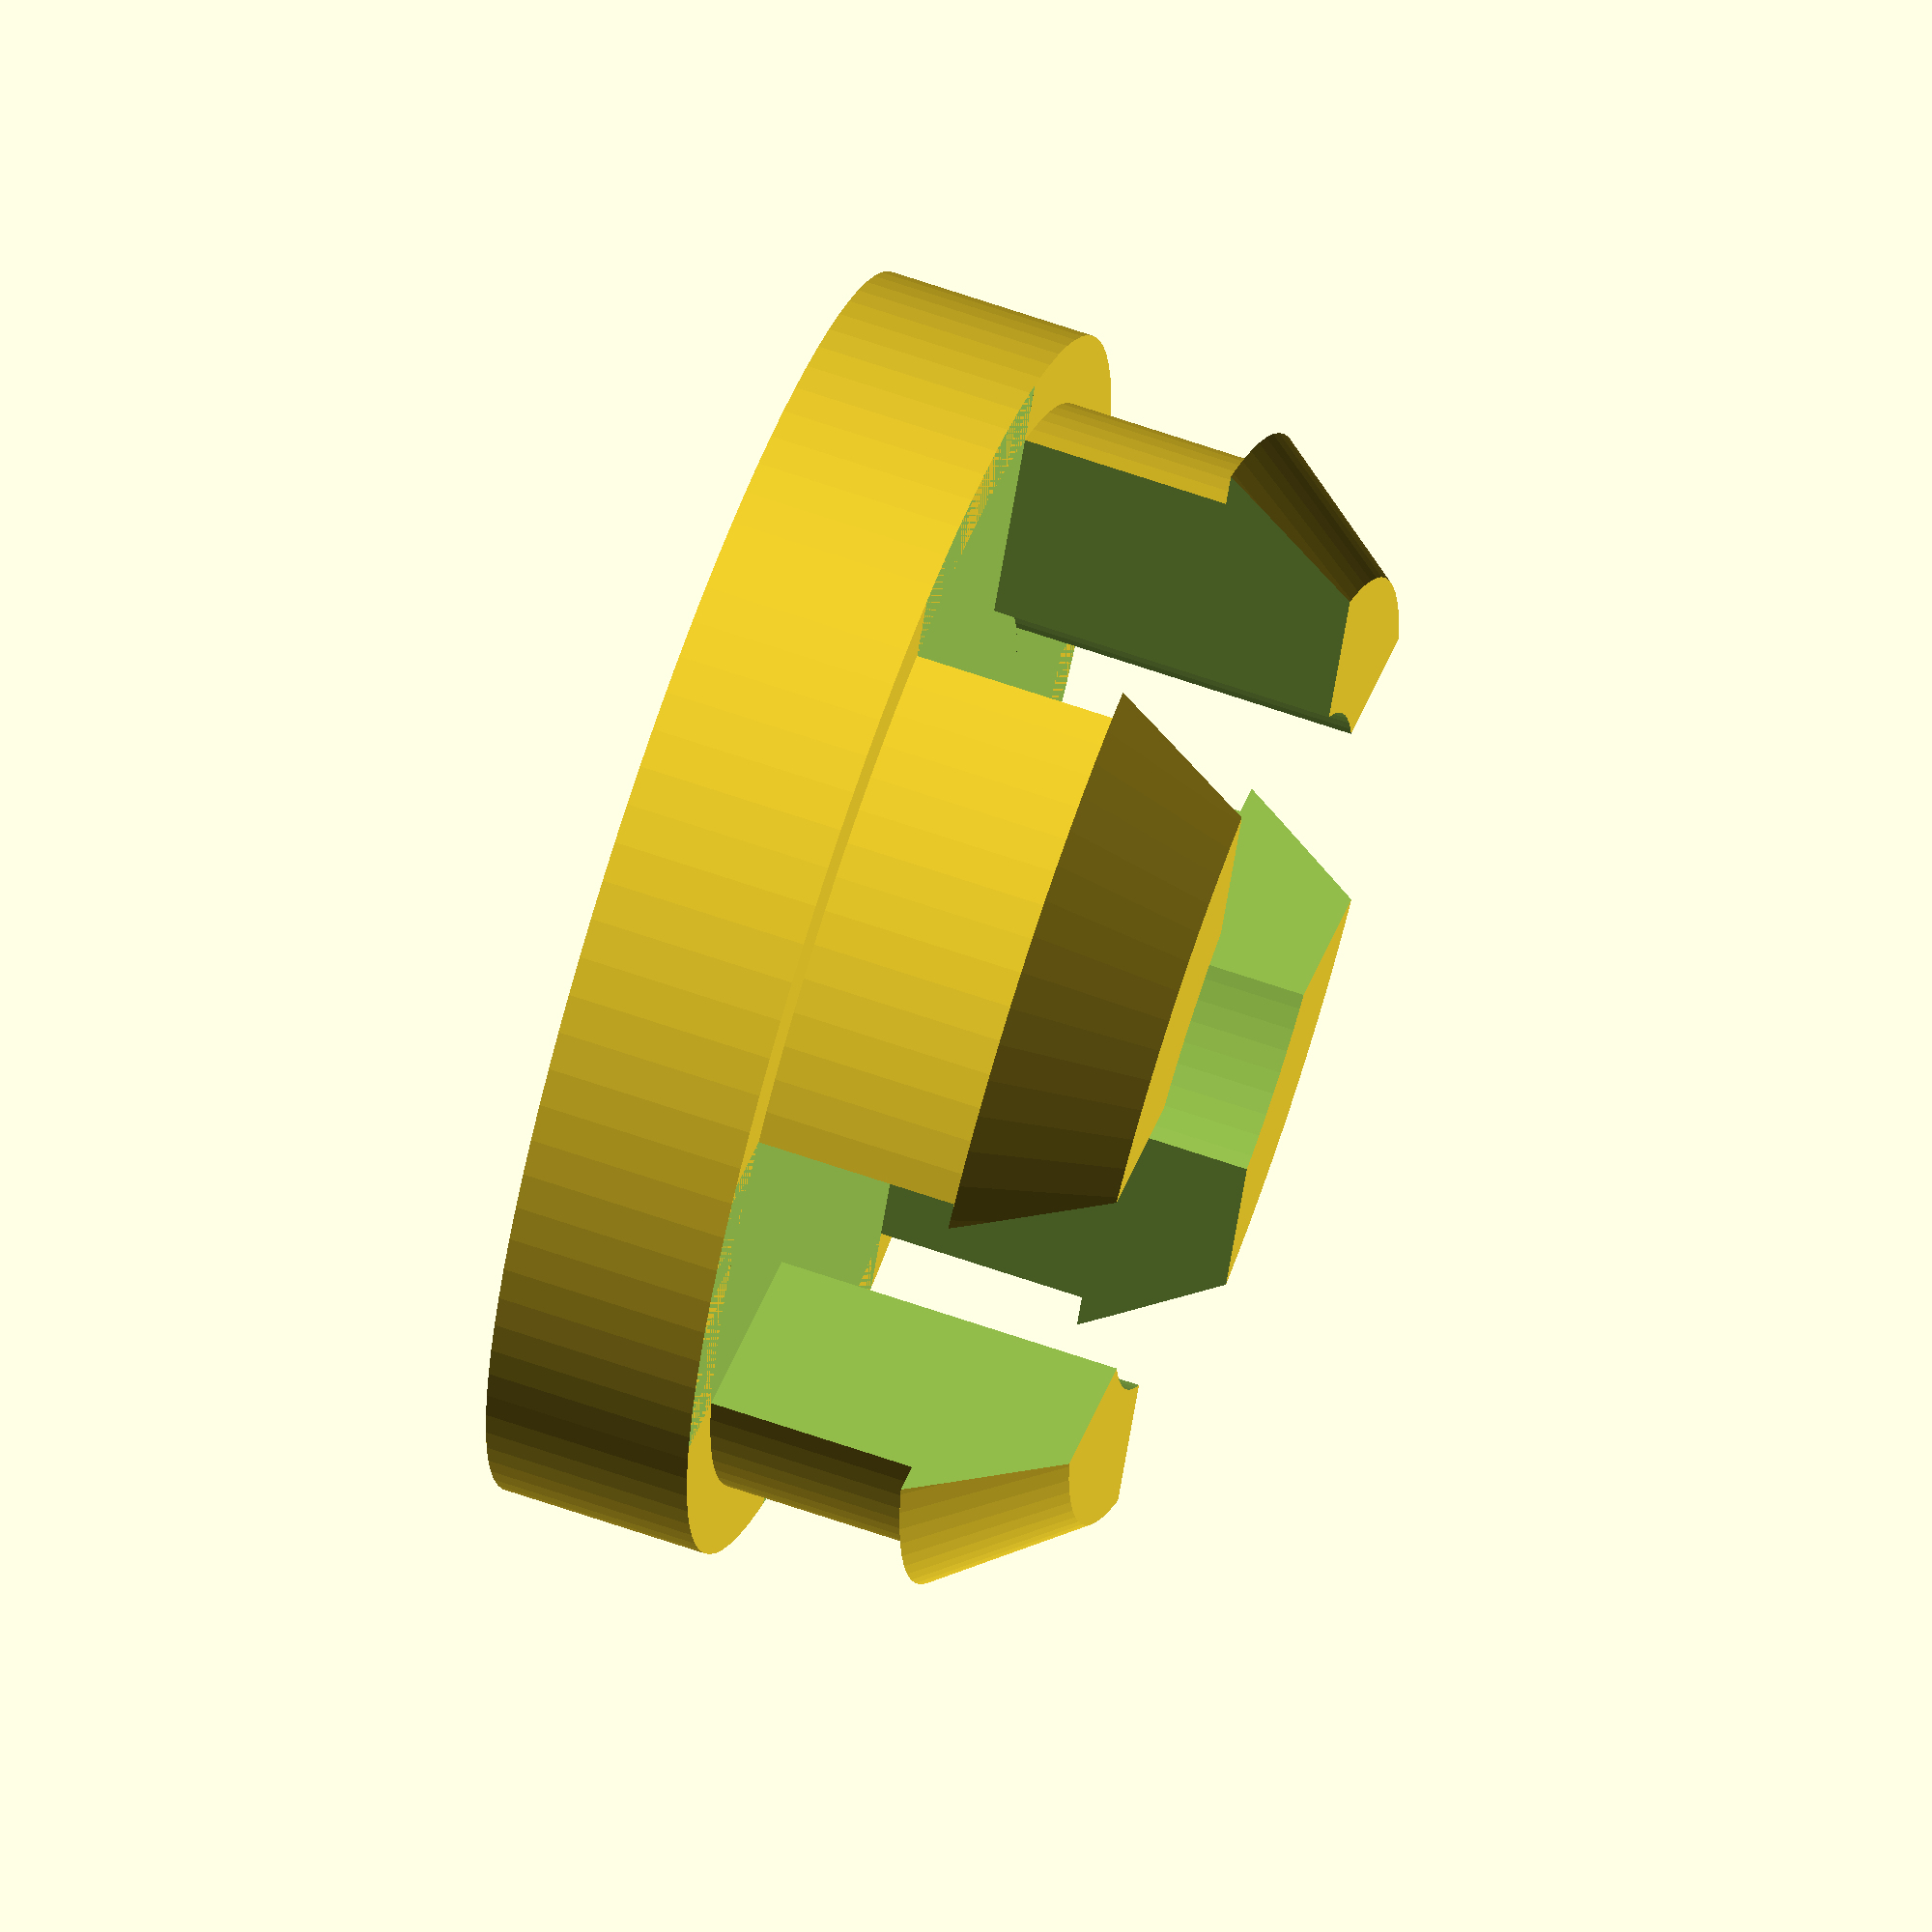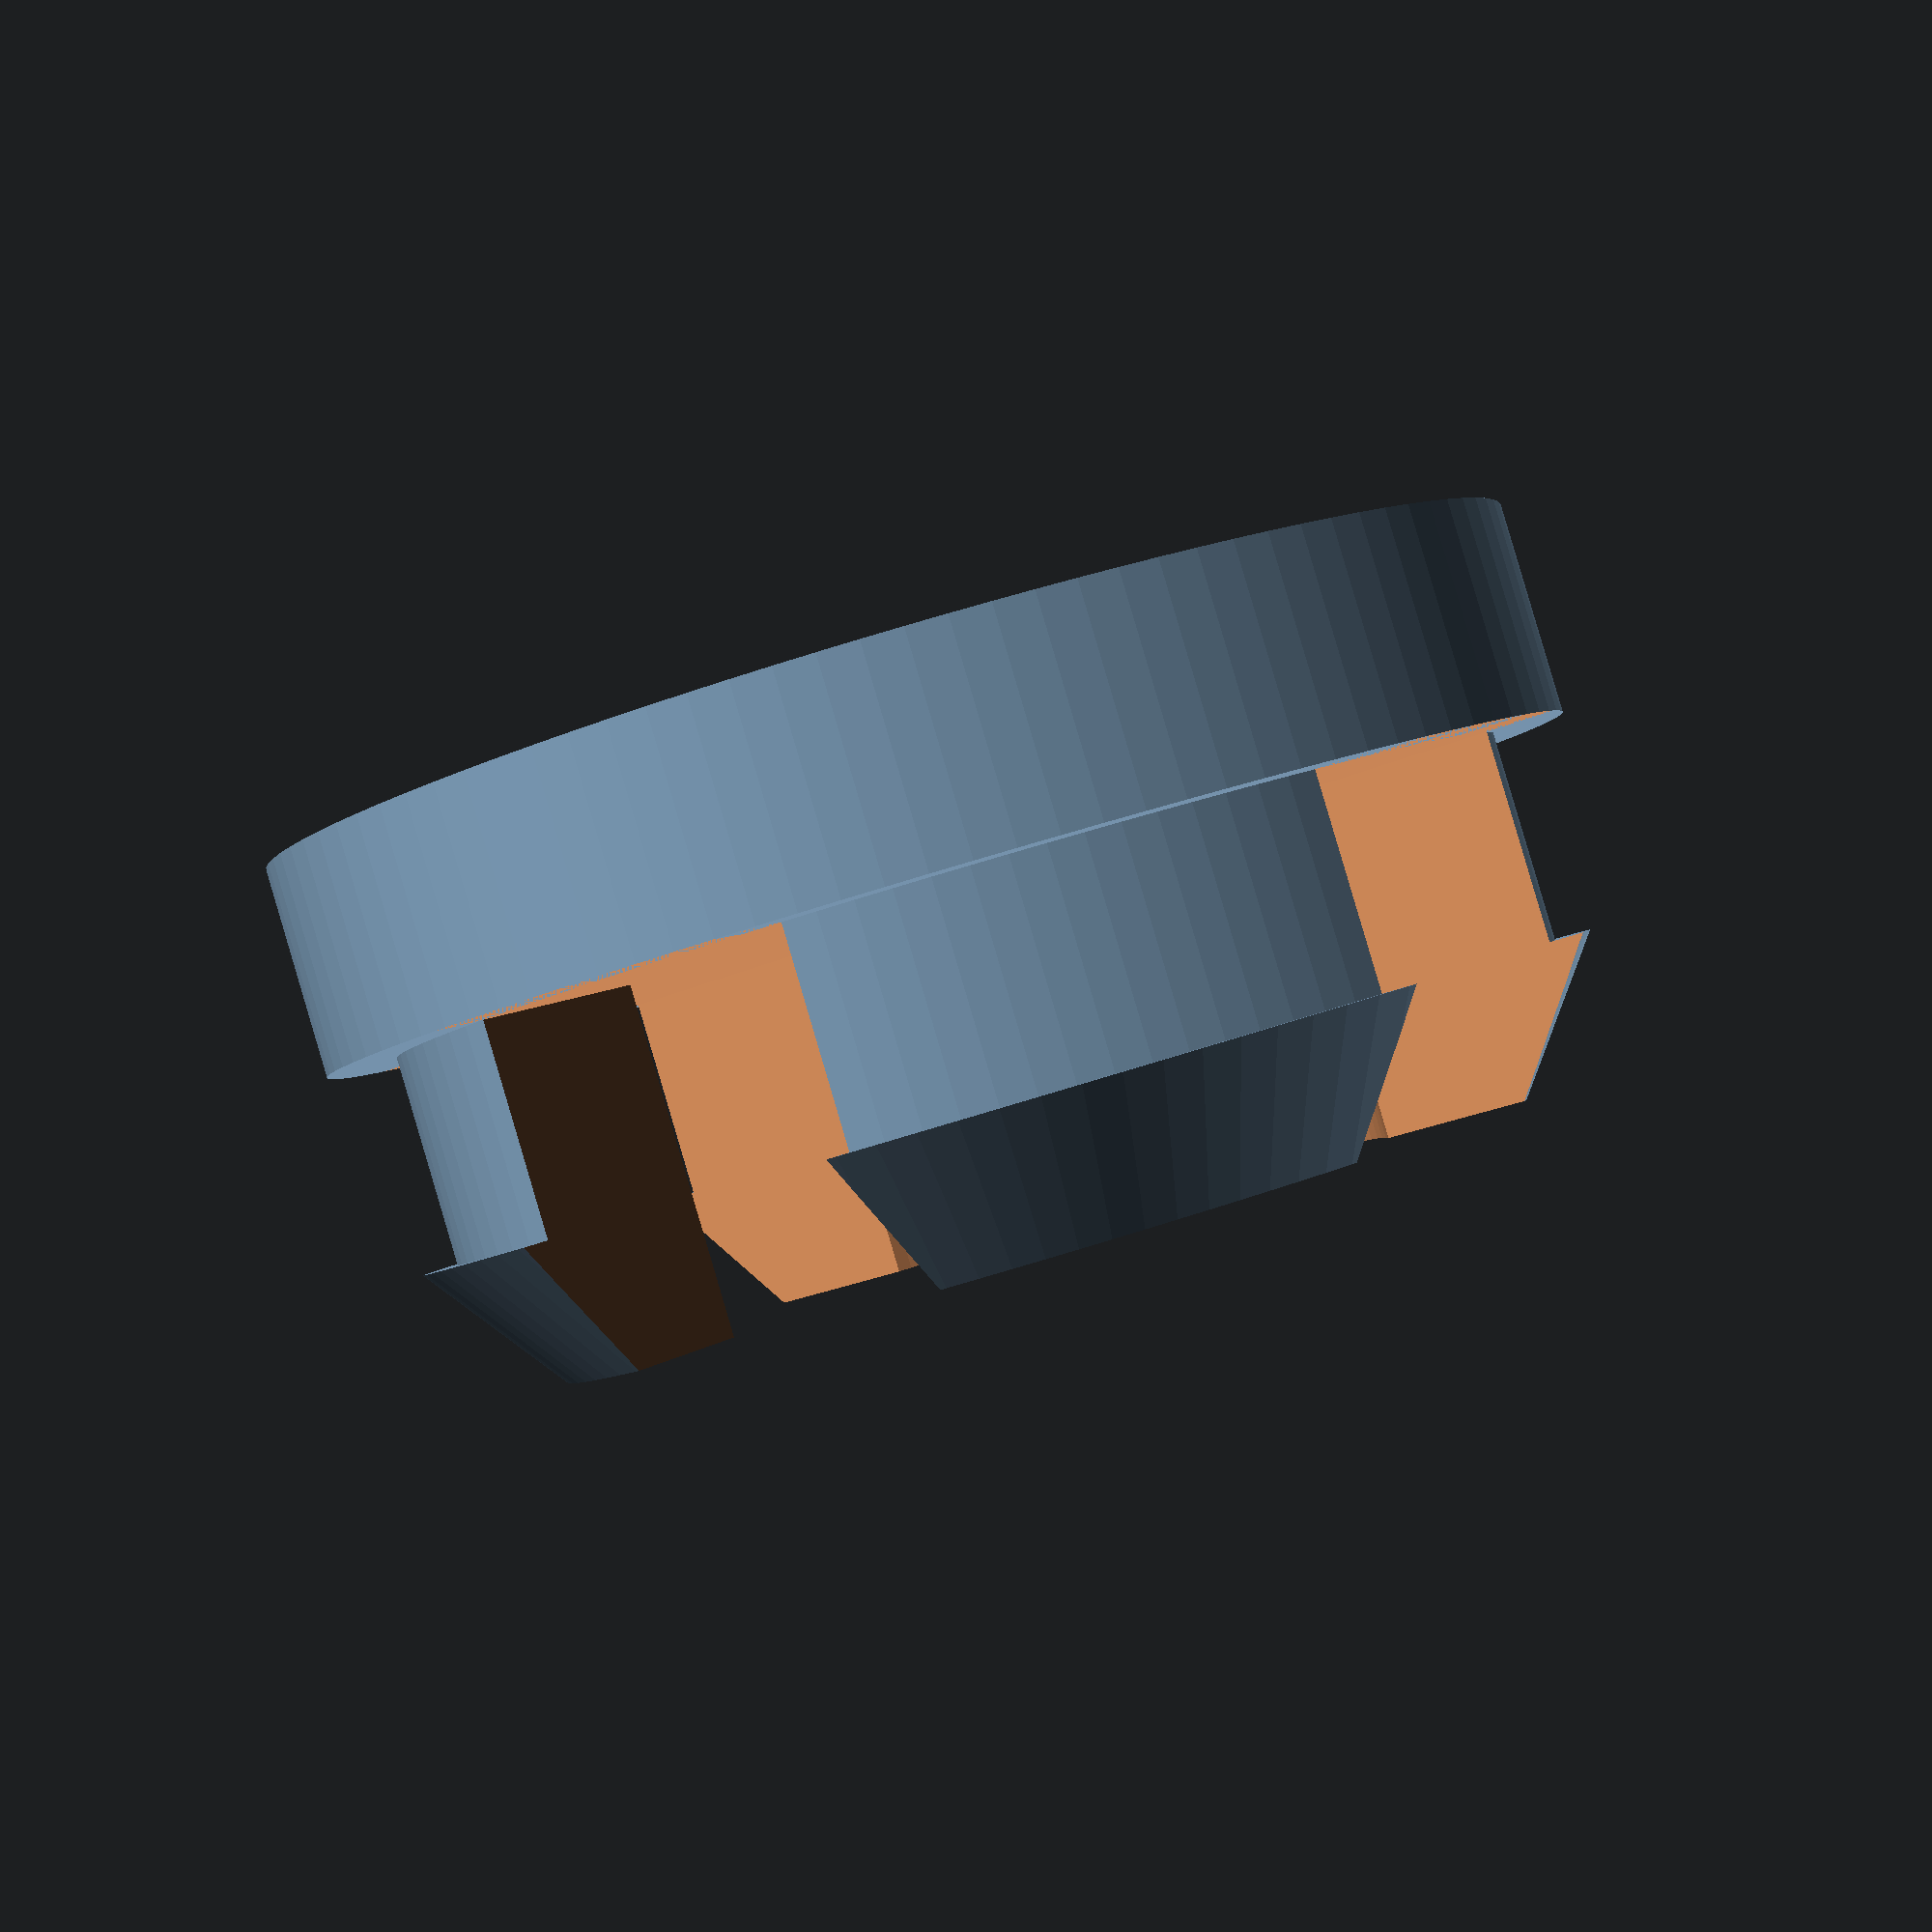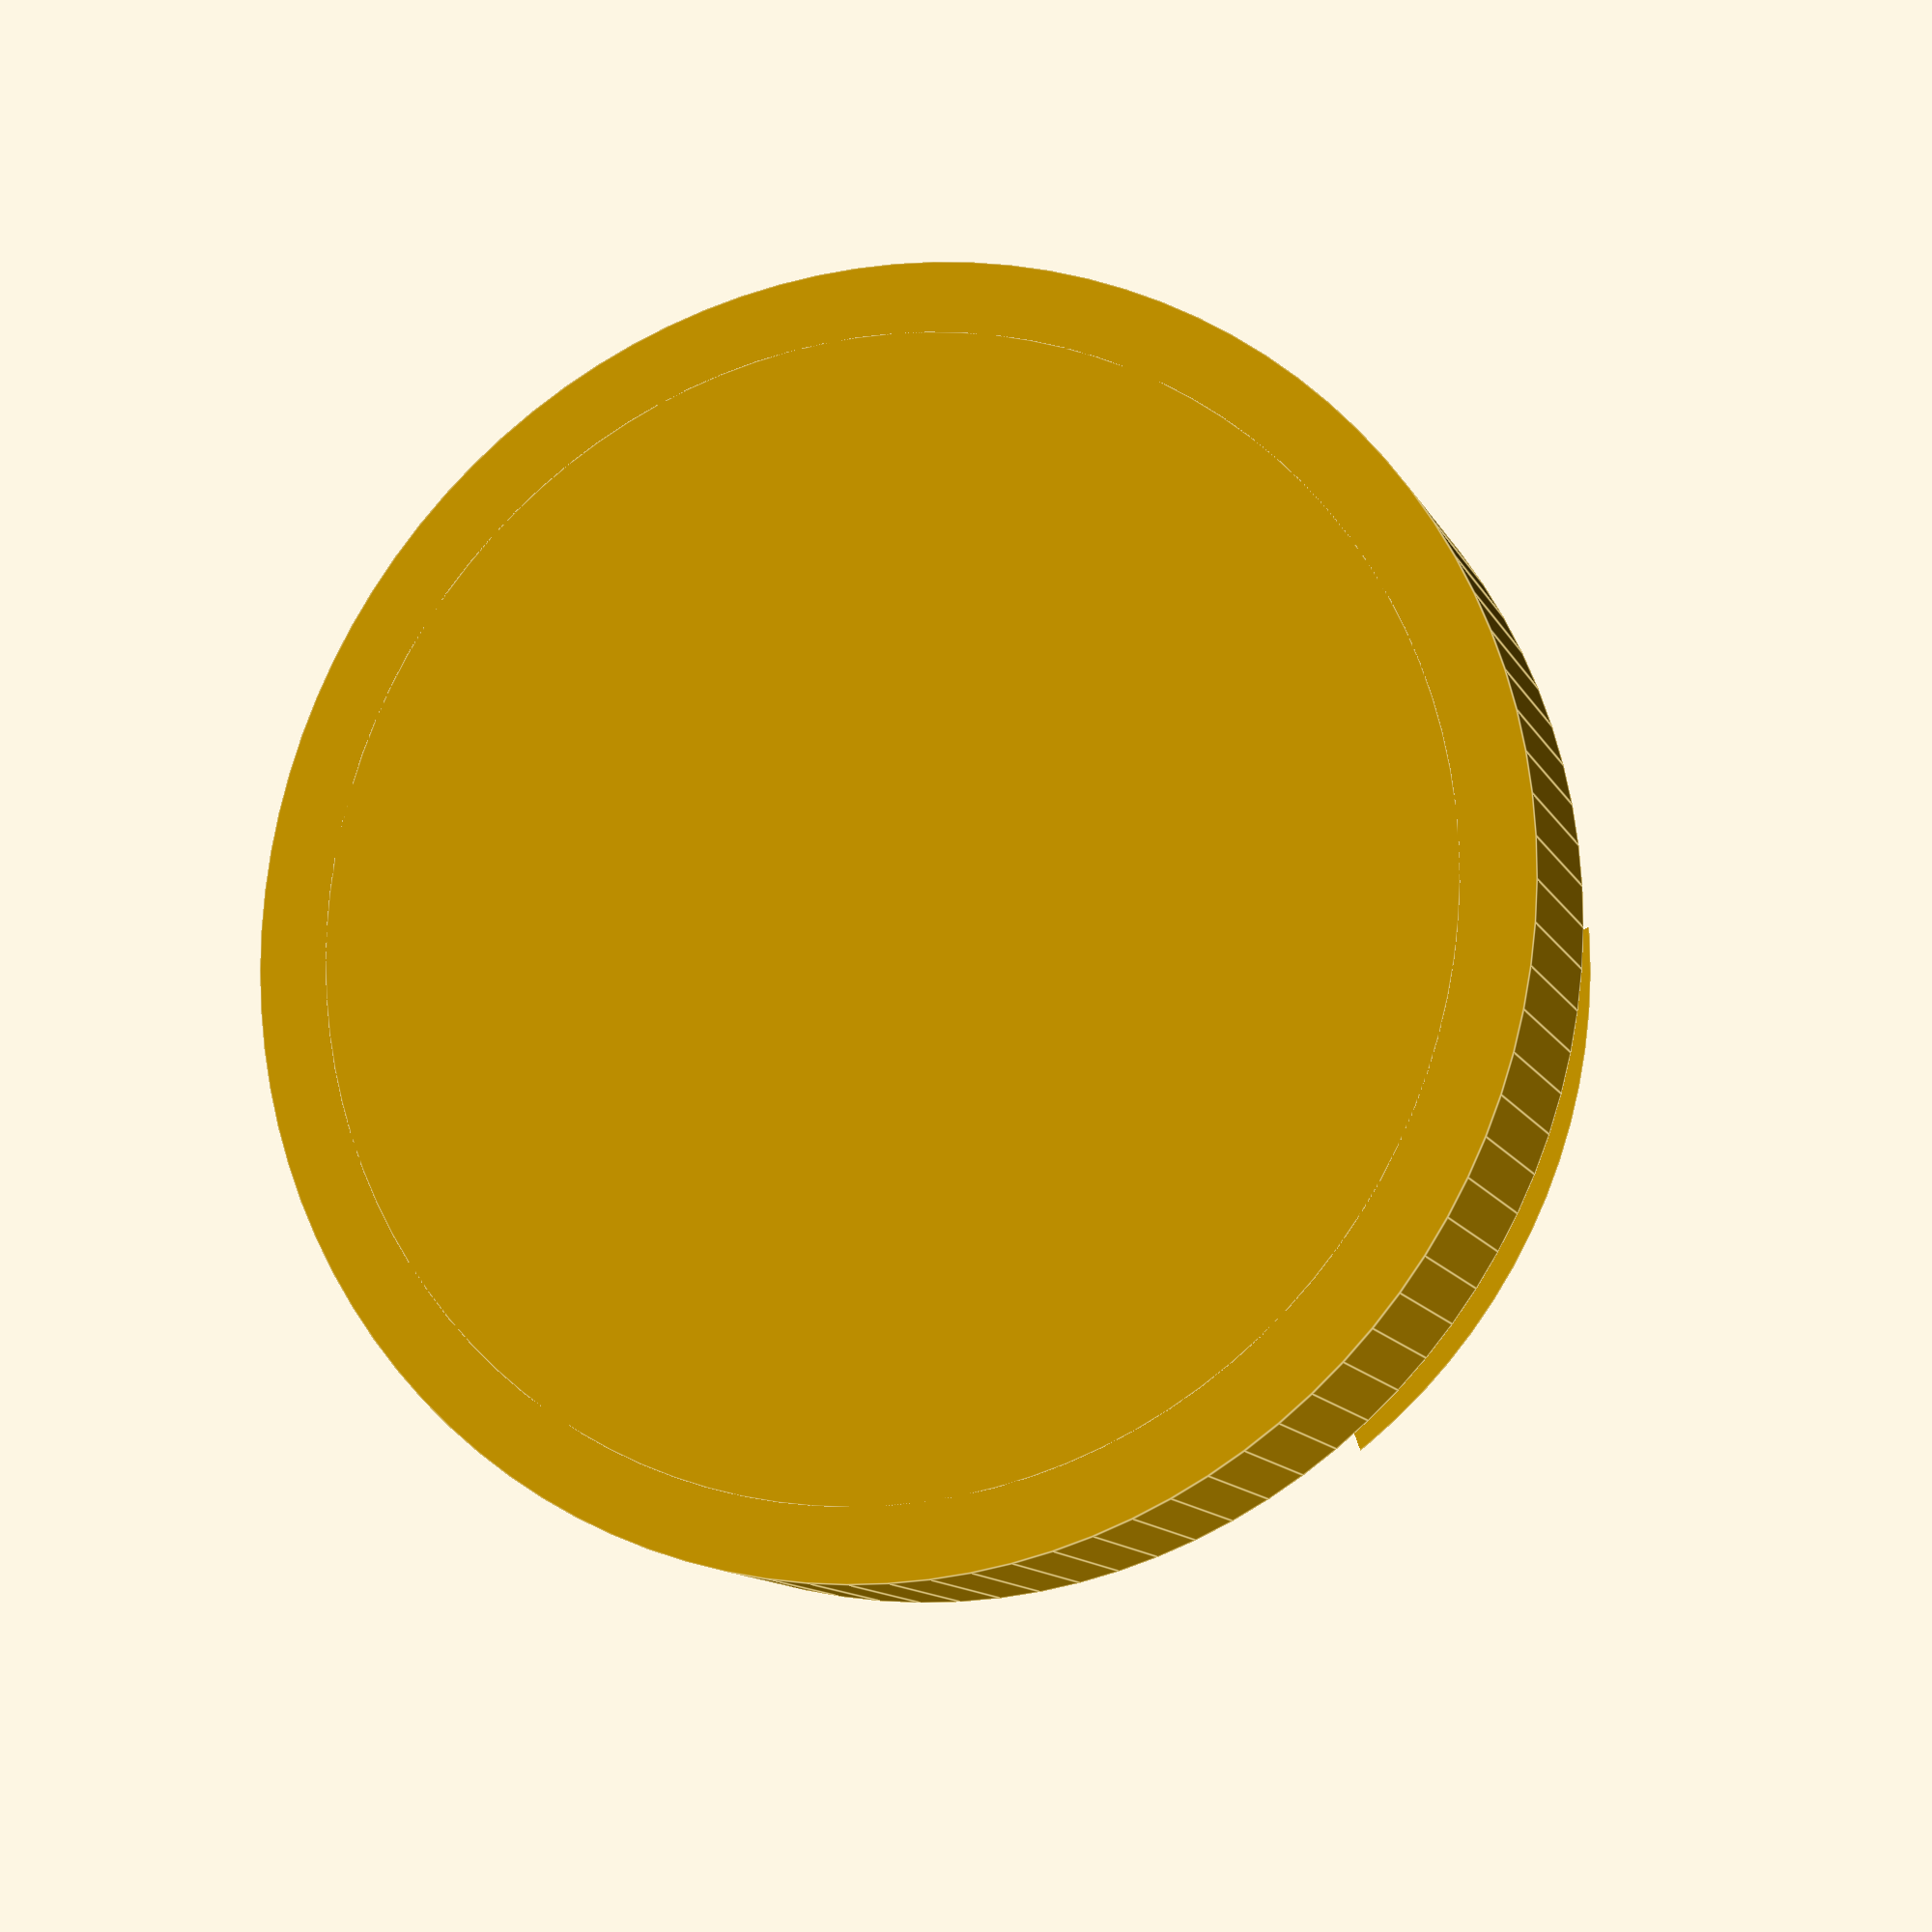
<openscad>
CapDiameter=9;
CapInsideDiameter=7;
ClipOutsideDiameter=8;
CapThickness=1.5;
PostHeight=3;
ClipHeight=1;


$fn=100;

difference() {
        union(){
        cylinder(h=CapThickness,d=CapDiameter);
        cylinder(h=PostHeight,d1=ClipOutsideDiameter,d2=ClipOutsideDiameter);
        translate([0,0,PostHeight]) cylinder(h=ClipHeight,d1=ClipOutsideDiameter+.5,d2=CapInsideDiameter);
      }
    translate([-CapDiameter/2,-1.25,CapThickness]) cube([CapDiameter,2.5,PostHeight+1]);
    rotate([0,0,90]) translate([-CapDiameter/2,-1.25,CapThickness]) cube([CapDiameter,2.5,PostHeight+1]);
    translate([0,0,CapThickness])cylinder(h=CapThickness+PostHeight+1,d=5);
}



</openscad>
<views>
elev=295.4 azim=293.7 roll=289.4 proj=o view=solid
elev=271.4 azim=146.5 roll=343.5 proj=p view=solid
elev=192.2 azim=289.7 roll=341.6 proj=p view=edges
</views>
